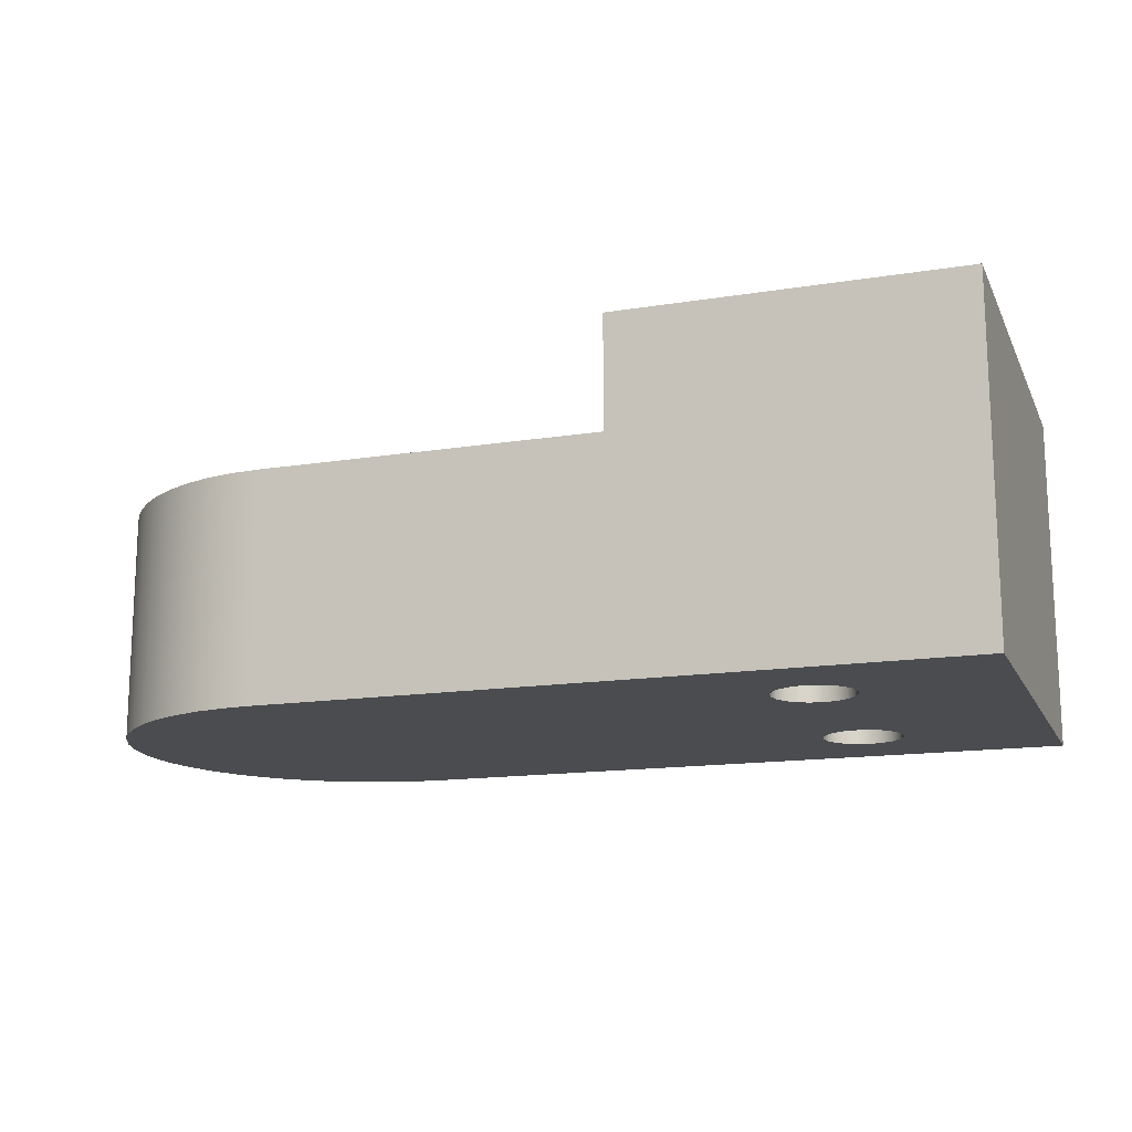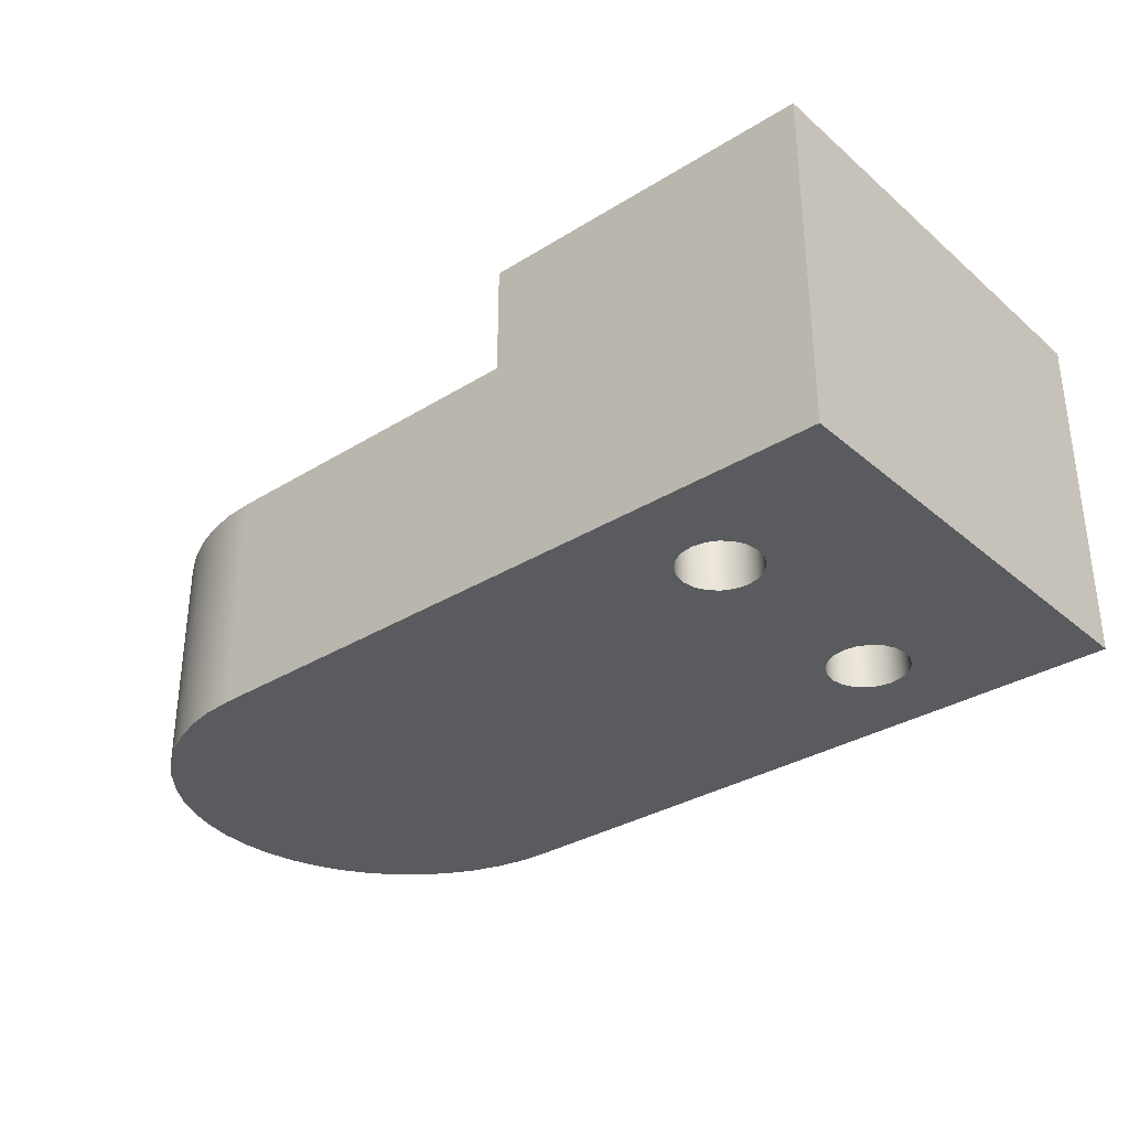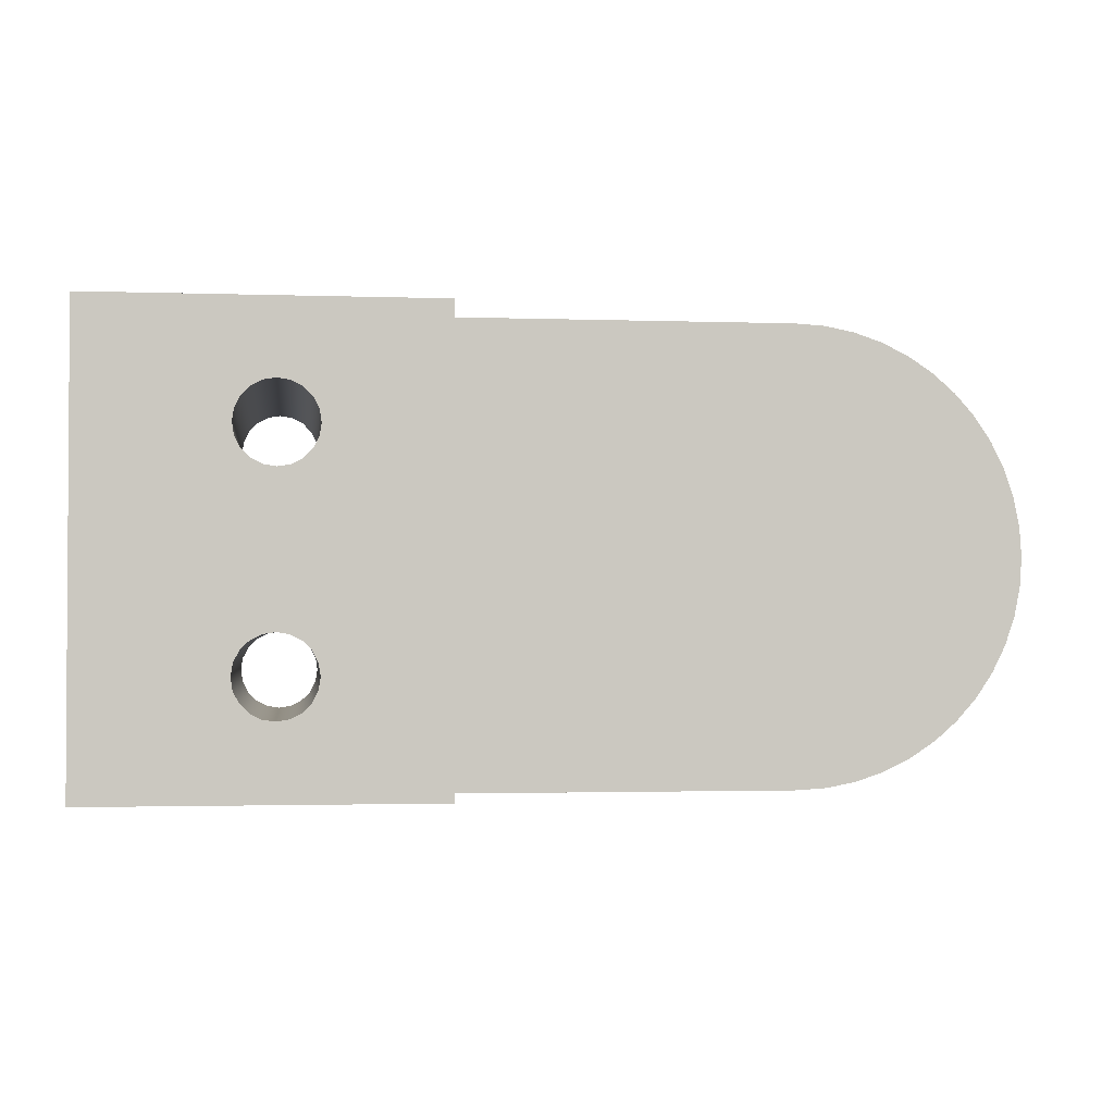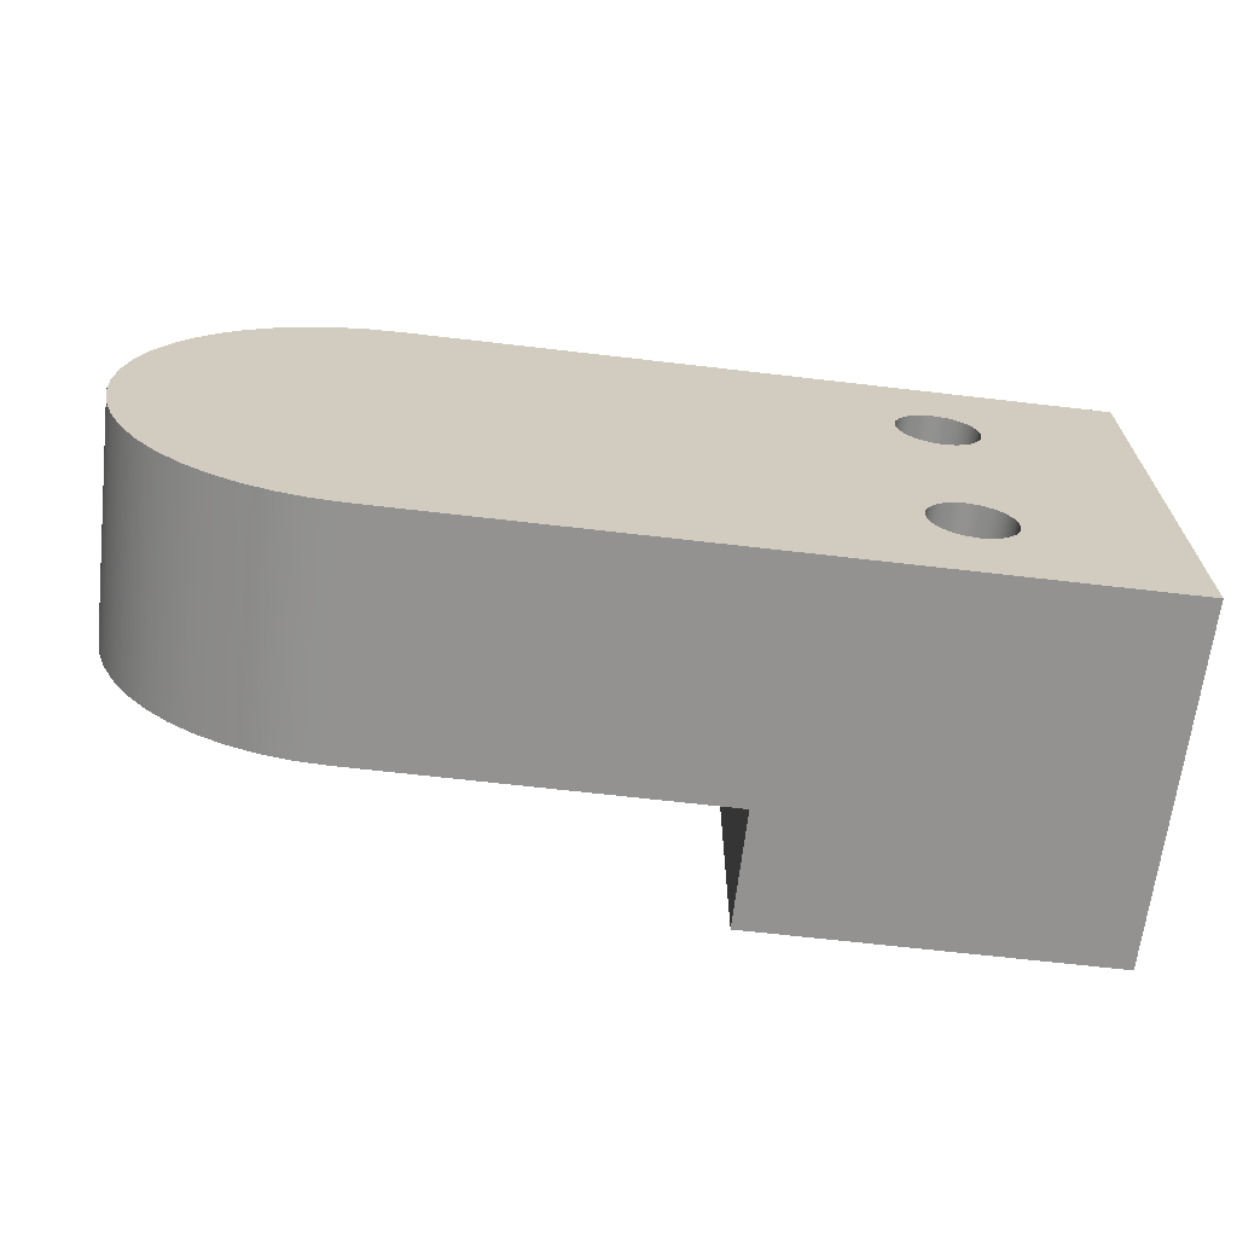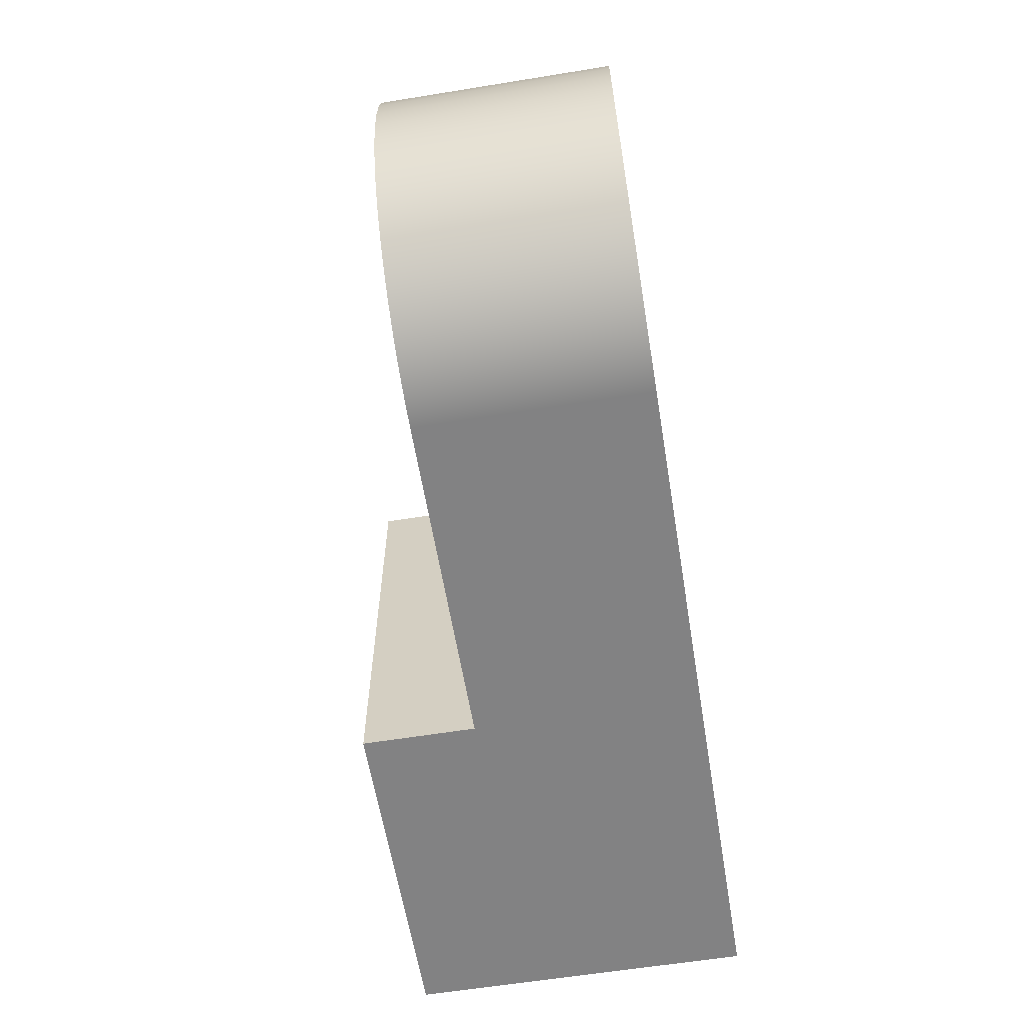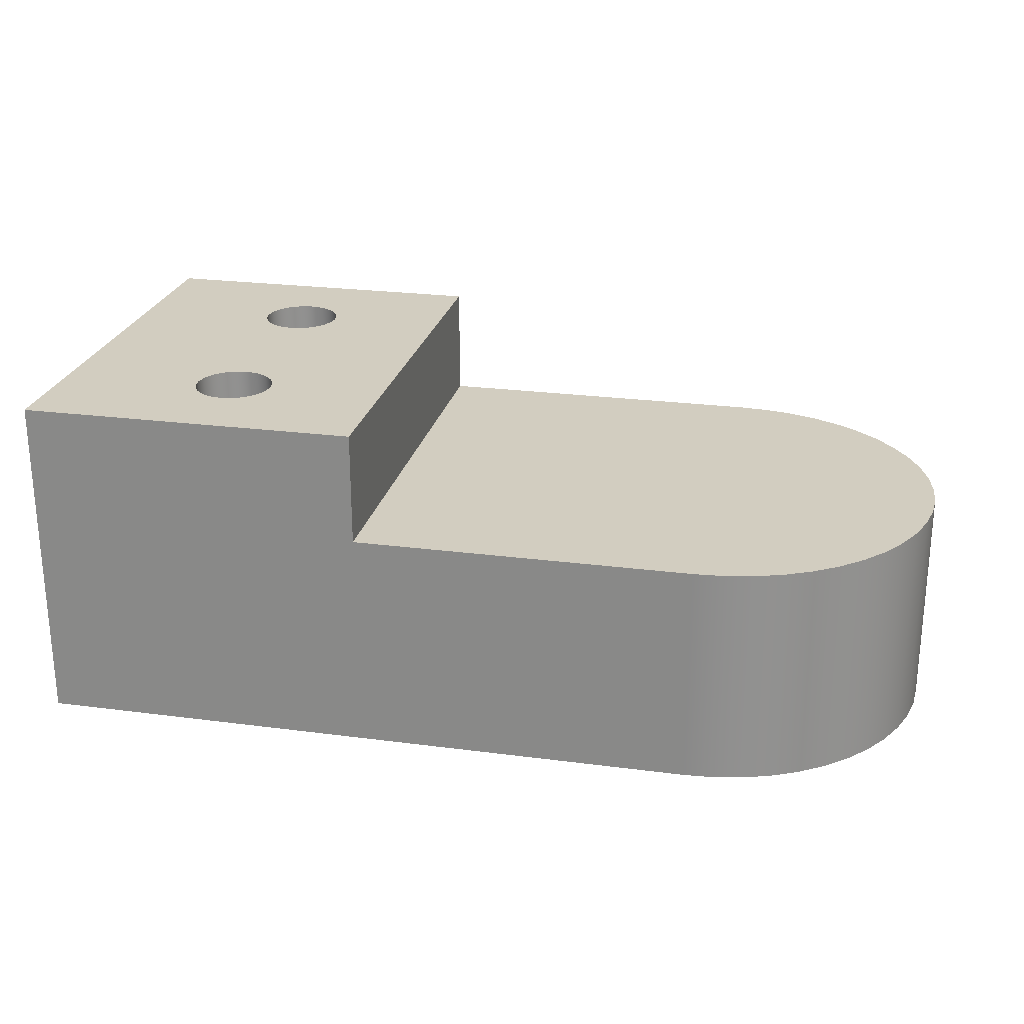
<metadata>
{"format":"obj","ext":"obj","renderer":"f3d","projection":"perspective","resolution":1024,"background":"white","views":[{"elev":-15.0,"azim":19.0,"up":"+Y"},{"elev":-32.6,"azim":40.7,"up":"+Y"},{"elev":-2.0,"azim":173.0,"up":"+Z"},{"elev":-66.4,"azim":-6.7,"up":"+Z"},{"elev":-60.8,"azim":-80.6,"up":"+Z"},{"elev":24.4,"azim":-167.8,"up":"+Y"}]}
</metadata>
<code>
v 8.573 0 -1.27
v 8.551 0 -1.133
v 8.488 0 -1.009
v 8.389 0 -0.9104
v 8.265 0 -0.8473
v 8.128 0 -0.8255
v 7.991 0 -0.8473
v 7.867 0 -0.9104
v 7.768 0 -1.009
v 7.705 0 -1.133
v 7.684 0 -1.27
v 7.705 0 -1.407
v 7.768 0 -1.531
v 7.867 0 -1.63
v 7.991 0 -1.693
v 8.128 0 -1.715
v 8.265 0 -1.693
v 8.389 0 -1.63
v 8.488 0 -1.531
v 8.551 0 -1.407
v 8.573 3.81 -1.27
v 8.551 3.81 -1.407
v 8.488 3.81 -1.531
v 8.389 3.81 -1.63
v 8.265 3.81 -1.693
v 8.128 3.81 -1.715
v 7.991 3.81 -1.693
v 7.867 3.81 -1.63
v 7.768 3.81 -1.531
v 7.705 3.81 -1.407
v 7.684 3.81 -1.27
v 7.705 3.81 -1.133
v 7.768 3.81 -1.009
v 7.867 3.81 -0.9104
v 7.991 3.81 -0.8473
v 8.128 3.81 -0.8255
v 8.265 3.81 -0.8473
v 8.389 3.81 -0.9104
v 8.488 3.81 -1.009
v 8.551 3.81 -1.133
v 8.573 0 -1.27
v 8.573 3.81 -1.27
v 8.573 0 -3.81
v 8.551 0 -3.673
v 8.488 0 -3.549
v 8.389 0 -3.45
v 8.265 0 -3.387
v 8.128 0 -3.366
v 7.991 0 -3.387
v 7.867 0 -3.45
v 7.768 0 -3.549
v 7.705 0 -3.673
v 7.684 0 -3.81
v 7.705 0 -3.947
v 7.768 0 -4.071
v 7.867 0 -4.17
v 7.991 0 -4.233
v 8.128 0 -4.254
v 8.265 0 -4.233
v 8.389 0 -4.17
v 8.488 0 -4.071
v 8.551 0 -3.947
v 8.573 3.81 -3.81
v 8.551 3.81 -3.947
v 8.488 3.81 -4.071
v 8.389 3.81 -4.17
v 8.265 3.81 -4.233
v 8.128 3.81 -4.254
v 7.991 3.81 -4.233
v 7.867 3.81 -4.17
v 7.768 3.81 -4.071
v 7.705 3.81 -3.947
v 7.684 3.81 -3.81
v 7.705 3.81 -3.673
v 7.768 3.81 -3.549
v 7.867 3.81 -3.45
v 7.991 3.81 -3.387
v 8.128 3.81 -3.366
v 8.265 3.81 -3.387
v 8.389 3.81 -3.45
v 8.488 3.81 -3.549
v 8.551 3.81 -3.673
v 8.573 0 -3.81
v 8.573 3.81 -3.81
v 6.35 2.54 -5.08
v 6.35 2.54 0
v 6.35 3.81 0
v 6.35 3.81 -5.08
v 8.573 3.81 -1.27
v 8.551 3.81 -1.133
v 8.488 3.81 -1.009
v 8.389 3.81 -0.9104
v 8.265 3.81 -0.8473
v 8.128 3.81 -0.8255
v 7.991 3.81 -0.8473
v 7.867 3.81 -0.9104
v 7.768 3.81 -1.009
v 7.705 3.81 -1.133
v 7.684 3.81 -1.27
v 7.705 3.81 -1.407
v 7.768 3.81 -1.531
v 7.867 3.81 -1.63
v 7.991 3.81 -1.693
v 8.128 3.81 -1.715
v 8.265 3.81 -1.693
v 8.389 3.81 -1.63
v 8.488 3.81 -1.531
v 8.551 3.81 -1.407
v 8.573 3.81 -3.81
v 8.551 3.81 -3.673
v 8.488 3.81 -3.549
v 8.389 3.81 -3.45
v 8.265 3.81 -3.387
v 8.128 3.81 -3.366
v 7.991 3.81 -3.387
v 7.867 3.81 -3.45
v 7.768 3.81 -3.549
v 7.705 3.81 -3.673
v 7.684 3.81 -3.81
v 7.705 3.81 -3.947
v 7.768 3.81 -4.071
v 7.867 3.81 -4.17
v 7.991 3.81 -4.233
v 8.128 3.81 -4.254
v 8.265 3.81 -4.233
v 8.389 3.81 -4.17
v 8.488 3.81 -4.071
v 8.551 3.81 -3.947
v 6.35 3.81 0
v 10.16 3.81 0
v 10.16 3.81 -5.08
v 6.35 3.81 -5.08
v 2.54 0 -5.08
v 2.208 0 -5.058
v 1.883 0 -4.993
v 1.568 0 -4.887
v 1.27 0 -4.74
v 0.9937 0 -4.555
v 0.7439 0 -4.336
v 0.5249 0 -4.086
v 0.3403 0 -3.81
v 0.1933 0 -3.512
v 0.08655 0 -3.197
v 0.02173 0 -2.872
v 0 0 -2.54
v 0.02173 0 -2.208
v 0.08655 0 -1.883
v 0.1933 0 -1.568
v 0.3403 0 -1.27
v 0.5249 0 -0.9937
v 0.7439 0 -0.7439
v 0.9937 0 -0.5249
v 1.27 0 -0.3403
v 1.568 0 -0.1933
v 1.883 0 -0.08655
v 2.208 0 -0.02173
v 2.54 0 0
v 2.54 2.54 0
v 2.208 2.54 -0.02173
v 1.883 2.54 -0.08655
v 1.568 2.54 -0.1933
v 1.27 2.54 -0.3403
v 0.9937 2.54 -0.5249
v 0.7439 2.54 -0.7439
v 0.5249 2.54 -0.9937
v 0.3403 2.54 -1.27
v 0.1933 2.54 -1.568
v 0.08655 2.54 -1.883
v 0.02173 2.54 -2.208
v 0 2.54 -2.54
v 0.02173 2.54 -2.872
v 0.08655 2.54 -3.197
v 0.1933 2.54 -3.512
v 0.3403 2.54 -3.81
v 0.5249 2.54 -4.086
v 0.7439 2.54 -4.336
v 0.9937 2.54 -4.555
v 1.27 2.54 -4.74
v 1.568 2.54 -4.887
v 1.883 2.54 -4.993
v 2.208 2.54 -5.058
v 2.54 2.54 -5.08
v 6.35 2.54 0
v 6.35 2.54 -5.08
v 2.54 2.54 -5.08
v 2.208 2.54 -5.058
v 1.883 2.54 -4.993
v 1.568 2.54 -4.887
v 1.27 2.54 -4.74
v 0.9937 2.54 -4.555
v 0.7439 2.54 -4.336
v 0.5249 2.54 -4.086
v 0.3403 2.54 -3.81
v 0.1933 2.54 -3.512
v 0.08655 2.54 -3.197
v 0.02173 2.54 -2.872
v 0 2.54 -2.54
v 0.02173 2.54 -2.208
v 0.08655 2.54 -1.883
v 0.1933 2.54 -1.568
v 0.3403 2.54 -1.27
v 0.5249 2.54 -0.9937
v 0.7439 2.54 -0.7439
v 0.9937 2.54 -0.5249
v 1.27 2.54 -0.3403
v 1.568 2.54 -0.1933
v 1.883 2.54 -0.08655
v 2.208 2.54 -0.02173
v 2.54 2.54 0
v 2.54 0 -5.08
v 2.54 2.54 -5.08
v 6.35 2.54 -5.08
v 6.35 3.81 -5.08
v 10.16 3.81 -5.08
v 10.16 0 -5.08
v 10.16 0 0
v 10.16 0 -5.08
v 10.16 3.81 -5.08
v 10.16 3.81 0
v 2.54 2.54 0
v 2.54 0 0
v 10.16 0 0
v 10.16 3.81 0
v 6.35 3.81 0
v 6.35 2.54 0
v 8.573 0 -1.27
v 8.551 0 -1.407
v 8.488 0 -1.531
v 8.389 0 -1.63
v 8.265 0 -1.693
v 8.128 0 -1.715
v 7.991 0 -1.693
v 7.867 0 -1.63
v 7.768 0 -1.531
v 7.705 0 -1.407
v 7.684 0 -1.27
v 7.705 0 -1.133
v 7.768 0 -1.009
v 7.867 0 -0.9104
v 7.991 0 -0.8473
v 8.128 0 -0.8255
v 8.265 0 -0.8473
v 8.389 0 -0.9104
v 8.488 0 -1.009
v 8.551 0 -1.133
v 8.573 0 -3.81
v 8.551 0 -3.947
v 8.488 0 -4.071
v 8.389 0 -4.17
v 8.265 0 -4.233
v 8.128 0 -4.254
v 7.991 0 -4.233
v 7.867 0 -4.17
v 7.768 0 -4.071
v 7.705 0 -3.947
v 7.684 0 -3.81
v 7.705 0 -3.673
v 7.768 0 -3.549
v 7.867 0 -3.45
v 7.991 0 -3.387
v 8.128 0 -3.366
v 8.265 0 -3.387
v 8.389 0 -3.45
v 8.488 0 -3.549
v 8.551 0 -3.673
v 2.54 0 0
v 2.208 0 -0.02173
v 1.883 0 -0.08655
v 1.568 0 -0.1933
v 1.27 0 -0.3403
v 0.9937 0 -0.5249
v 0.7439 0 -0.7439
v 0.5249 0 -0.9937
v 0.3403 0 -1.27
v 0.1933 0 -1.568
v 0.08655 0 -1.883
v 0.02173 0 -2.208
v 0 0 -2.54
v 0.02173 0 -2.872
v 0.08655 0 -3.197
v 0.1933 0 -3.512
v 0.3403 0 -3.81
v 0.5249 0 -4.086
v 0.7439 0 -4.336
v 0.9937 0 -4.555
v 1.27 0 -4.74
v 1.568 0 -4.887
v 1.883 0 -4.993
v 2.208 0 -5.058
v 2.54 0 -5.08
v 10.16 0 -5.08
v 10.16 0 0
g 6f2e94e6-e308-11ea-a5d6-54bf646e7e1f
f 2 40 1
f 1 40 42
f 41 21 20
f 20 21 22
f 20 22 19
f 19 22 23
f 19 23 18
f 18 23 24
f 18 24 17
f 17 24 25
f 17 25 16
f 16 25 26
f 16 26 15
f 15 26 27
f 15 27 14
f 14 27 28
f 14 28 13
f 13 28 29
f 13 29 12
f 12 29 30
f 12 30 11
f 11 30 31
f 11 31 10
f 10 31 32
f 10 32 9
f 9 32 33
f 9 33 8
f 8 33 34
f 8 34 7
f 7 34 35
f 7 35 6
f 6 35 36
f 6 36 5
f 5 36 37
f 5 37 4
f 4 37 38
f 4 38 3
f 3 38 39
f 3 39 2
f 2 39 40
g 6f2f311a-e308-11ea-bf0e-54bf646e7e1f
f 44 82 43
f 43 82 84
f 83 63 62
f 62 63 64
f 62 64 61
f 61 64 65
f 61 65 60
f 60 65 66
f 60 66 59
f 59 66 67
f 59 67 58
f 58 67 68
f 58 68 57
f 57 68 69
f 57 69 56
f 56 69 70
f 56 70 55
f 55 70 71
f 55 71 54
f 54 71 72
f 54 72 53
f 53 72 73
f 53 73 52
f 52 73 74
f 52 74 51
f 51 74 75
f 51 75 50
f 50 75 76
f 50 76 49
f 49 76 77
f 49 77 48
f 48 77 78
f 48 78 47
f 47 78 79
f 47 79 46
f 46 79 80
f 46 80 45
f 45 80 81
f 45 81 44
f 44 81 82
g 6f01e1c6-e308-11ea-8fd0-54bf646e7e1f
f 85 86 88
f 88 86 87
g 6f0256f0-e308-11ea-b2f9-54bf646e7e1f
f 108 89 130
f 130 89 90
f 130 90 91
f 91 92 130
f 130 92 93
f 130 93 94
f 130 94 129
f 129 94 95
f 129 95 96
f 96 97 129
f 129 97 98
f 129 98 99
f 99 100 129
f 129 100 118
f 129 118 132
f 132 118 119
f 132 119 120
f 118 100 117
f 117 100 101
f 117 101 116
f 116 101 102
f 116 102 115
f 115 102 103
f 115 103 114
f 114 103 104
f 114 104 113
f 113 104 105
f 113 105 112
f 112 105 106
f 112 106 111
f 111 106 107
f 111 107 110
f 110 107 108
f 110 108 131
f 131 108 130
f 128 109 131
f 131 109 110
f 120 121 132
f 132 121 122
f 132 122 123
f 123 124 132
f 132 124 131
f 131 124 125
f 131 125 126
f 126 127 131
f 131 127 128
g 6ed555f4-e308-11ea-8fa8-54bf646e7e1f
f 182 133 181
f 181 133 134
f 181 134 180
f 180 134 135
f 180 135 179
f 179 135 136
f 179 136 178
f 178 136 137
f 178 137 177
f 177 137 138
f 177 138 176
f 176 138 139
f 176 139 175
f 175 139 140
f 175 140 174
f 174 140 141
f 174 141 173
f 173 141 142
f 173 142 172
f 172 142 143
f 172 143 171
f 171 143 144
f 171 144 170
f 170 144 145
f 170 145 169
f 169 145 146
f 169 146 168
f 168 146 147
f 168 147 167
f 167 147 148
f 167 148 166
f 166 148 149
f 166 149 165
f 165 149 150
f 165 150 164
f 164 150 151
f 164 151 163
f 163 151 152
f 163 152 162
f 162 152 153
f 162 153 161
f 161 153 154
f 161 154 160
f 160 154 155
f 160 155 159
f 159 155 156
f 159 156 158
f 158 156 157
g 6eae2078-e308-11ea-b887-54bf646e7e1f
f 183 184 209
f 209 184 185
f 209 185 197
f 197 185 196
f 196 185 195
f 195 185 194
f 194 185 193
f 193 185 192
f 192 185 191
f 191 185 190
f 190 185 189
f 189 185 188
f 188 185 187
f 187 185 186
f 197 198 209
f 209 198 199
f 209 199 200
f 200 201 209
f 209 201 202
f 209 202 203
f 203 204 209
f 209 204 205
f 209 205 206
f 206 207 209
f 209 207 208
g 6ead5d4a-e308-11ea-9301-54bf646e7e1f
f 211 212 210
f 210 212 215
f 215 212 214
f 214 212 213
g 6eadab3a-e308-11ea-a09b-54bf646e7e1f
f 216 217 219
f 219 217 218
g 6eadd254-e308-11ea-995d-54bf646e7e1f
f 220 221 225
f 225 221 222
f 225 222 223
f 223 224 225
g 6eae6e8a-e308-11ea-be20-54bf646e7e1f
f 245 226 292
f 292 226 227
f 292 227 228
f 292 228 264
f 264 228 229
f 264 229 263
f 263 229 262
f 262 229 230
f 262 230 261
f 261 230 231
f 261 231 232
f 261 232 260
f 260 232 233
f 260 233 259
f 259 233 278
f 259 278 258
f 258 278 279
f 258 279 280
f 233 234 278
f 278 234 277
f 277 234 276
f 276 234 275
f 275 234 235
f 275 235 274
f 274 235 273
f 273 235 266
f 273 266 272
f 272 266 271
f 271 266 270
f 270 266 269
f 269 266 268
f 268 266 267
f 235 236 266
f 266 236 237
f 266 237 238
f 238 239 266
f 266 239 240
f 266 240 292
f 292 240 241
f 292 241 242
f 242 243 292
f 292 243 244
f 292 244 245
f 265 246 291
f 291 246 247
f 291 247 248
f 248 249 291
f 291 249 250
f 291 250 251
f 251 252 291
f 291 252 290
f 290 252 253
f 290 253 254
f 254 255 290
f 290 255 256
f 290 256 257
f 258 281 257
f 257 281 282
f 257 282 283
f 292 264 291
f 291 264 265
f 280 281 258
f 257 283 290
f 290 283 284
f 290 284 285
f 285 286 290
f 290 286 287
f 290 287 288
f 288 289 290

</code>
